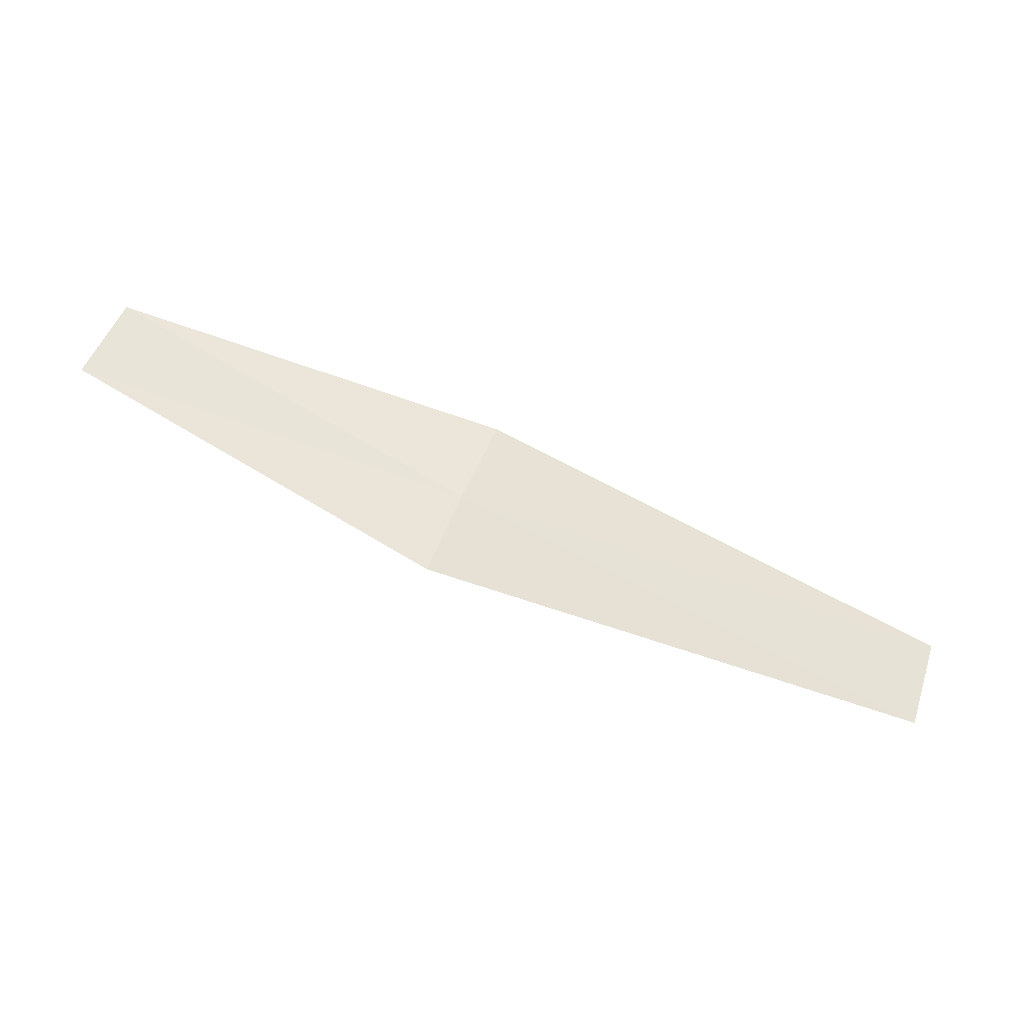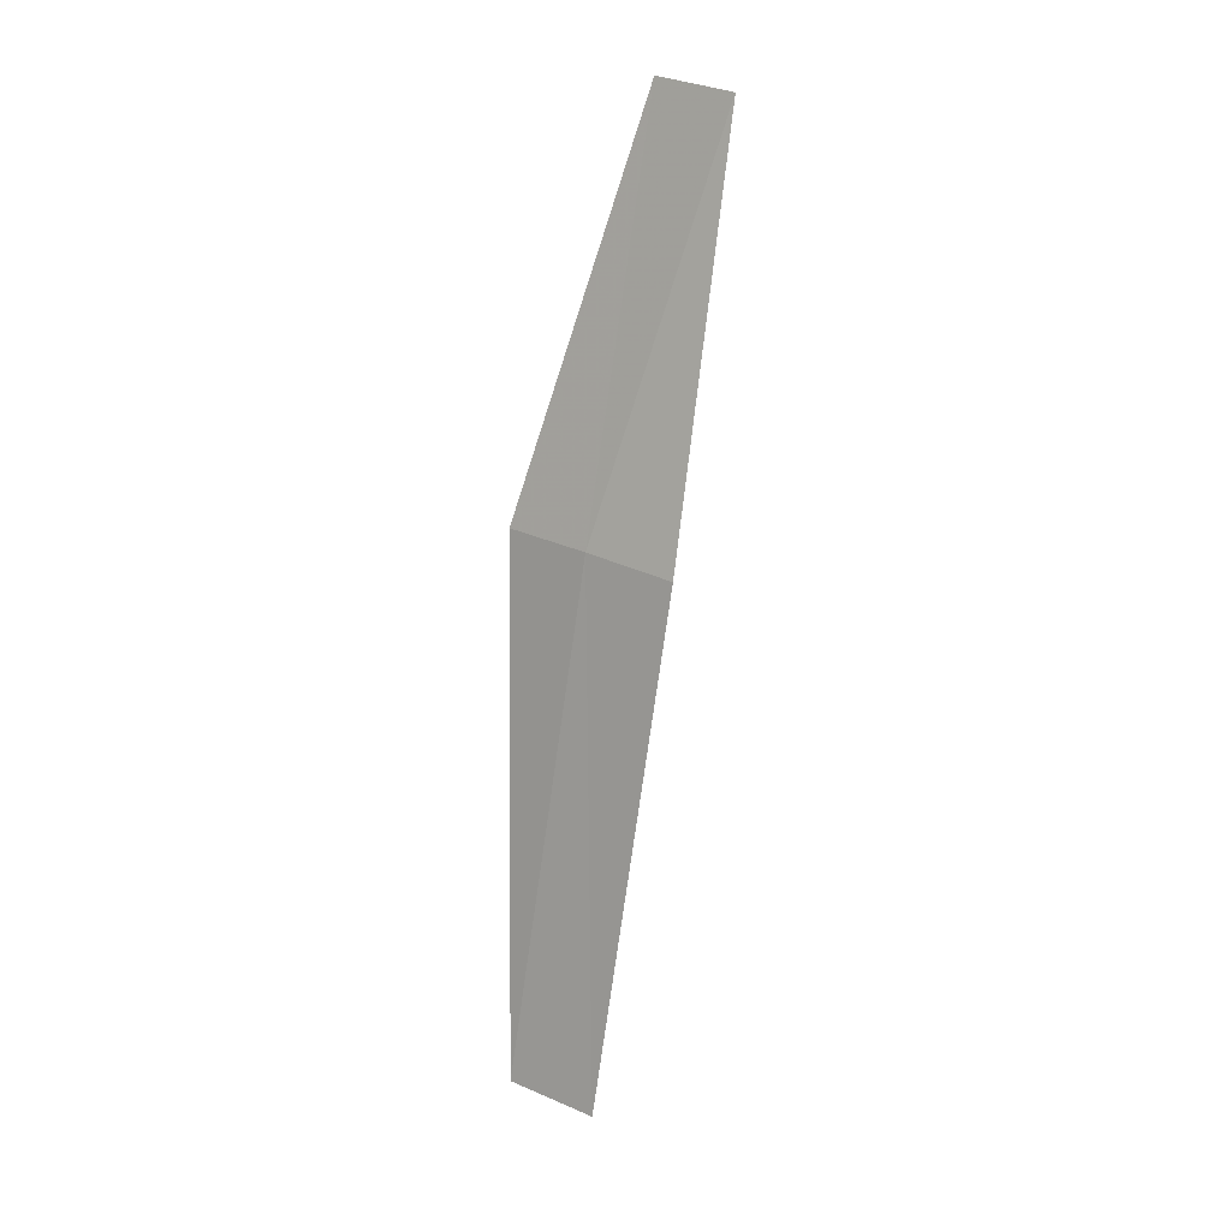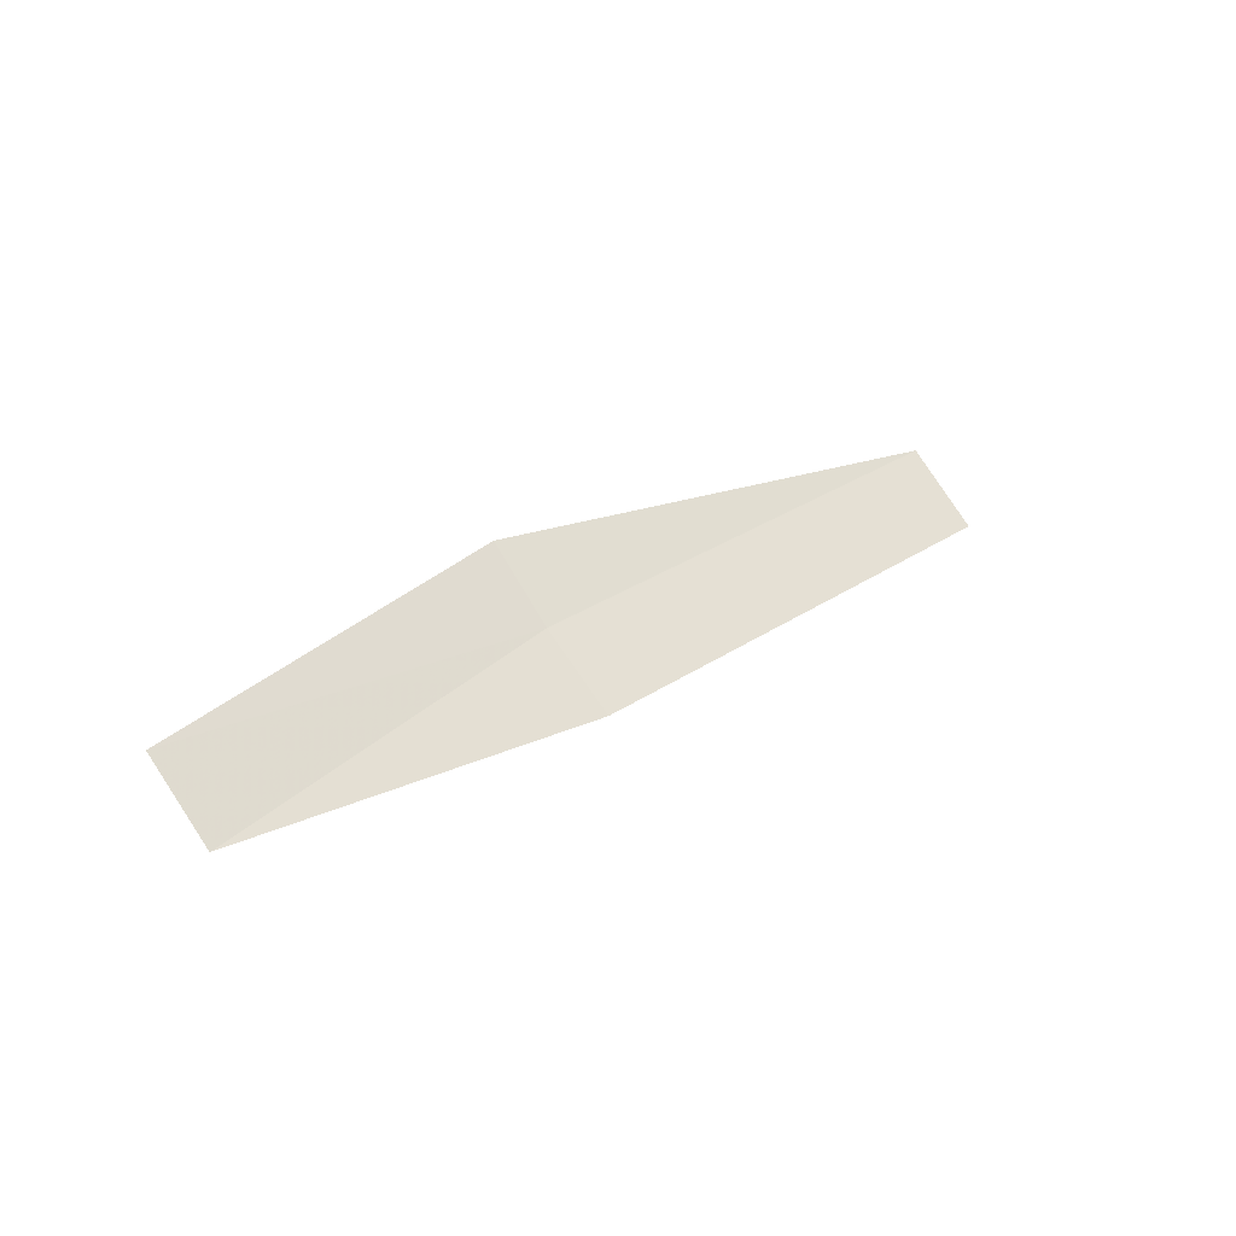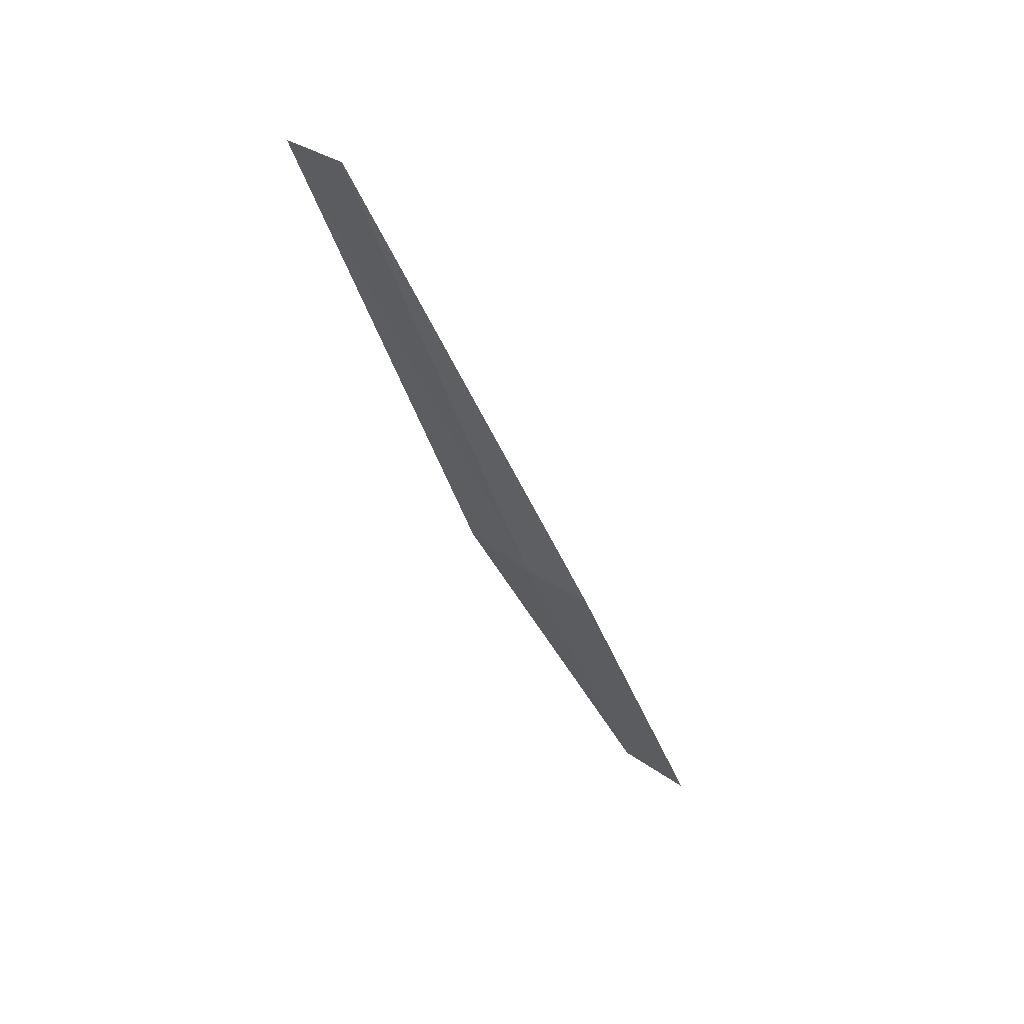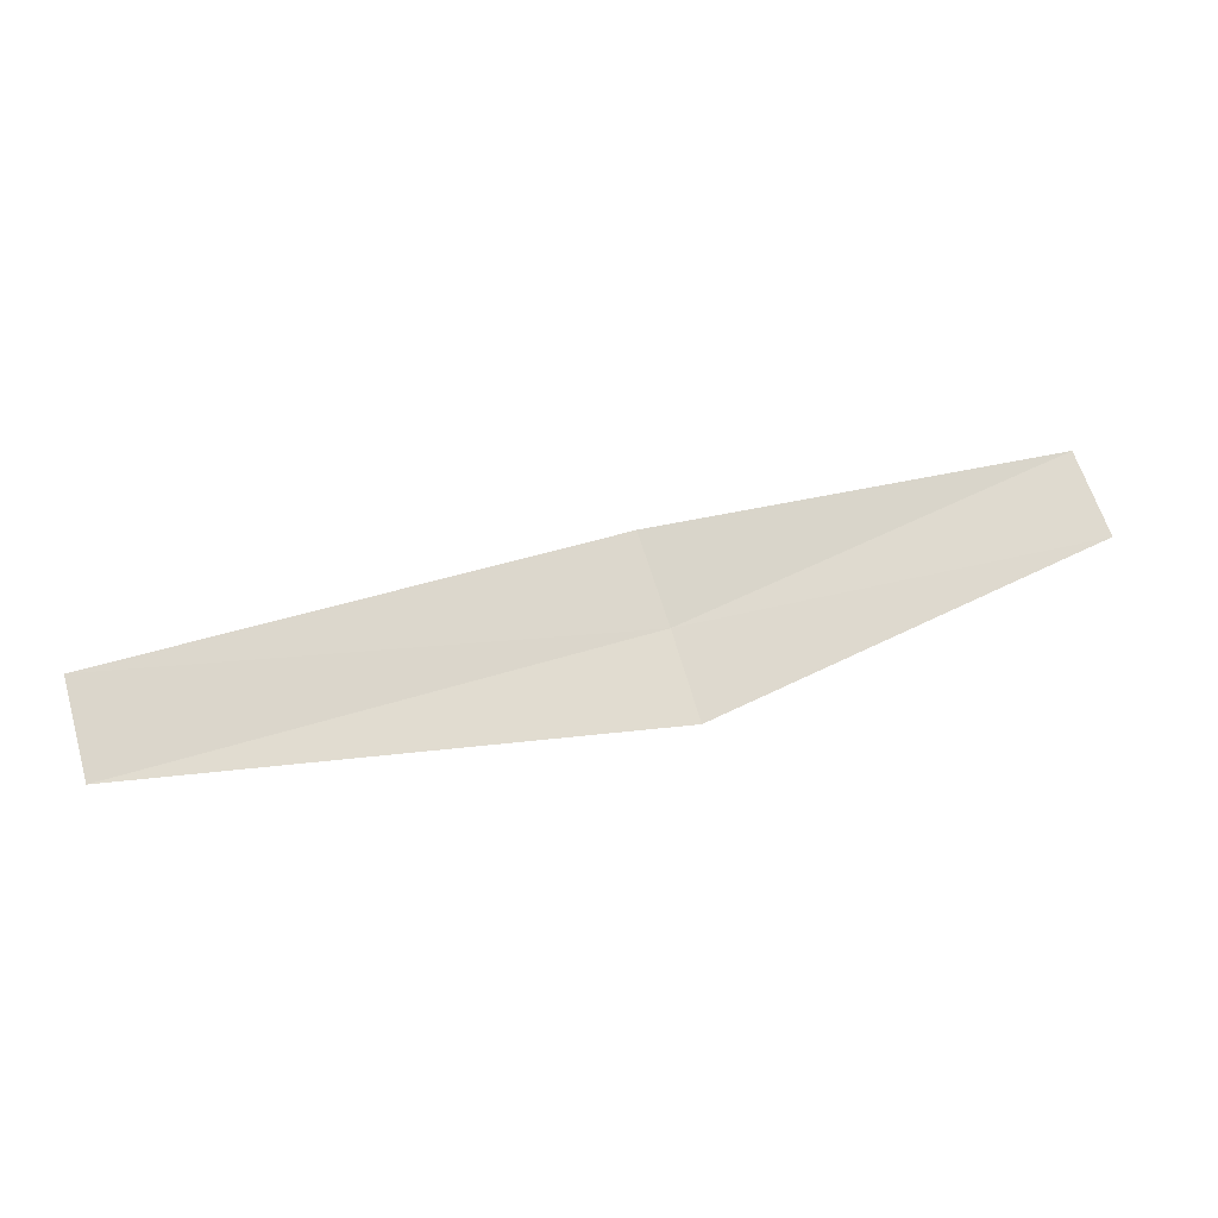
<metadata>
{"format":"obj","ext":"obj","renderer":"f3d","projection":"perspective","resolution":1024,"background":"white","views":[{"elev":-68.1,"azim":154.5,"up":"+Y"},{"elev":-73.9,"azim":90.5,"up":"+Z"},{"elev":30.1,"azim":143.8,"up":"+Z"},{"elev":-55.8,"azim":-72.0,"up":"+Y"},{"elev":20.2,"azim":-18.6,"up":"+Y"}]}
</metadata>
<code>
v 7.873 -11.04 4.008
v 4.109 -11.04 3.576
v 4.153 -11.6 3.989
v 7.785 -10.5 3.593
v 7.932 -11.55 4.438
v 10.7 -10.11 4.04
v 10.79 -10.59 4.472
f 1 3 2
f 1 2 4
f 1 5 3
f 1 4 6
f 1 7 5
f 1 6 7

</code>
